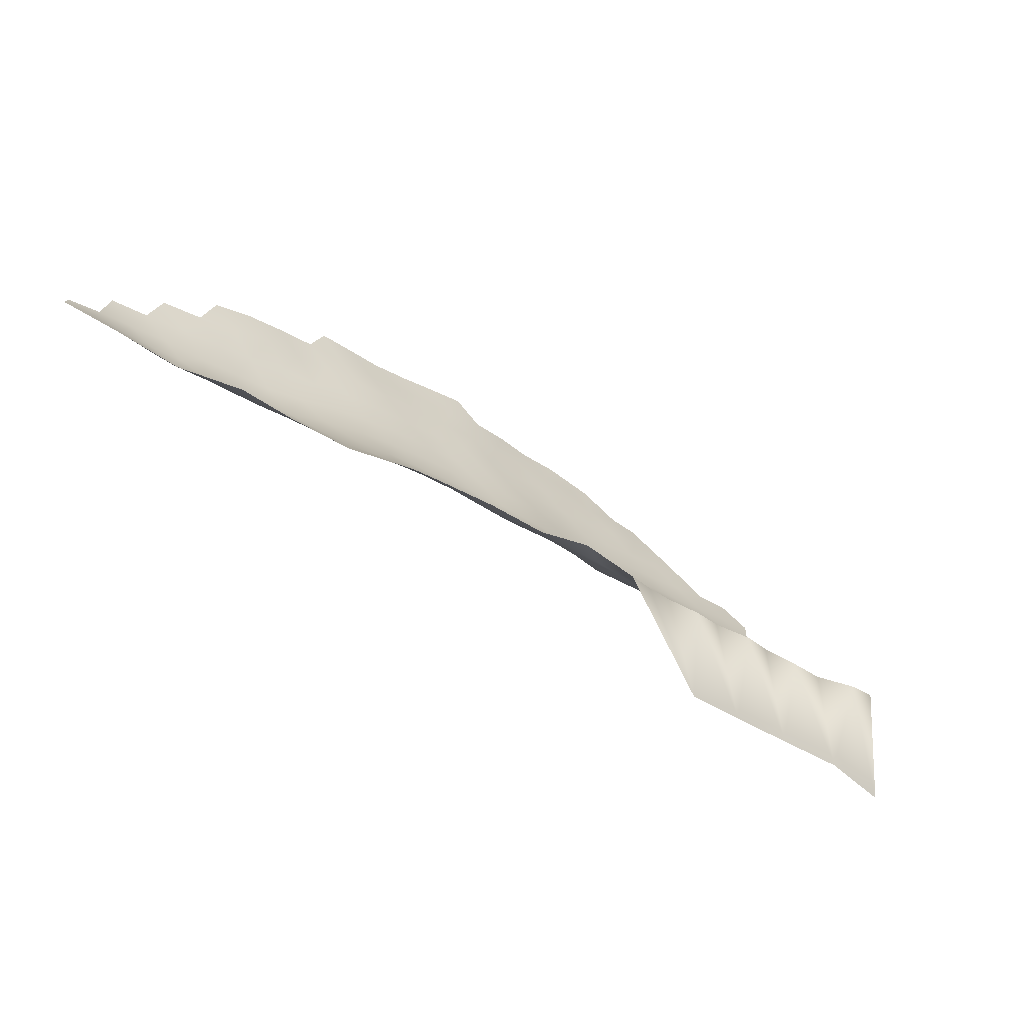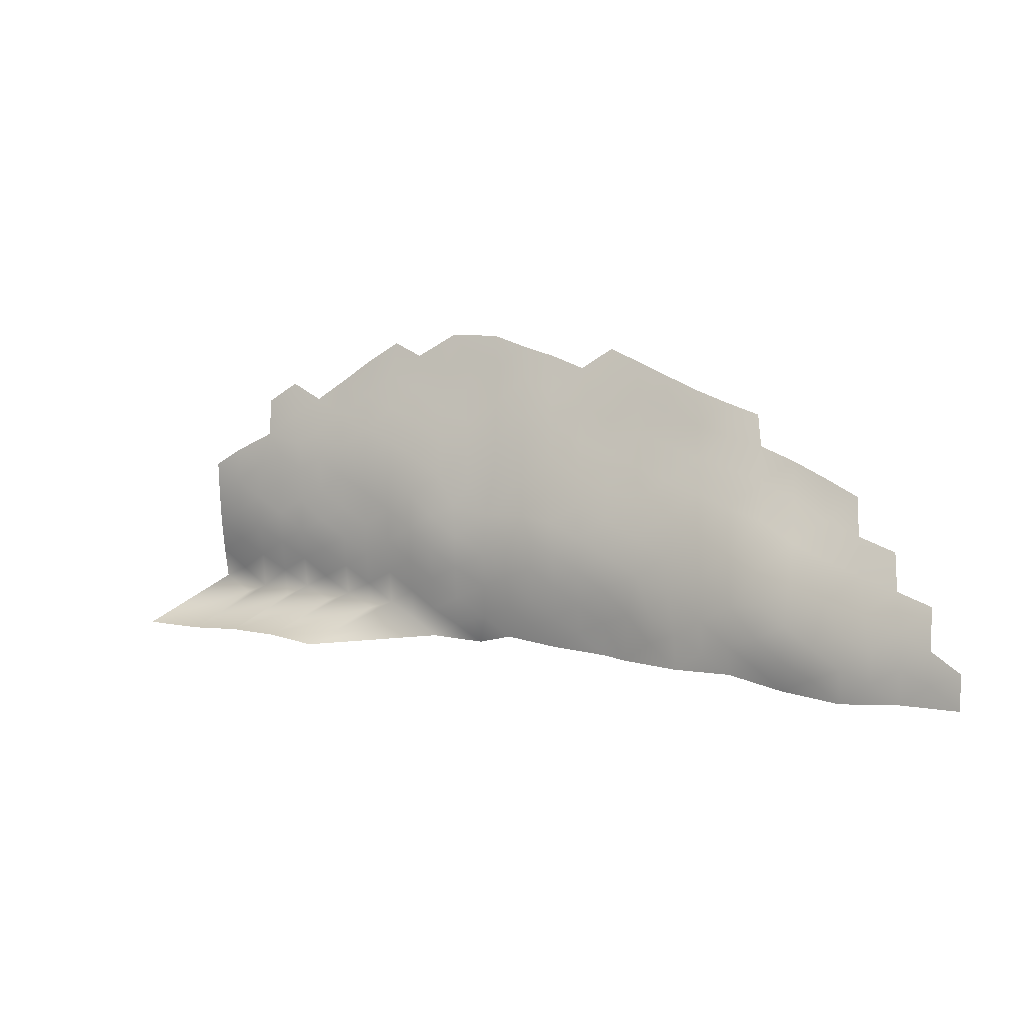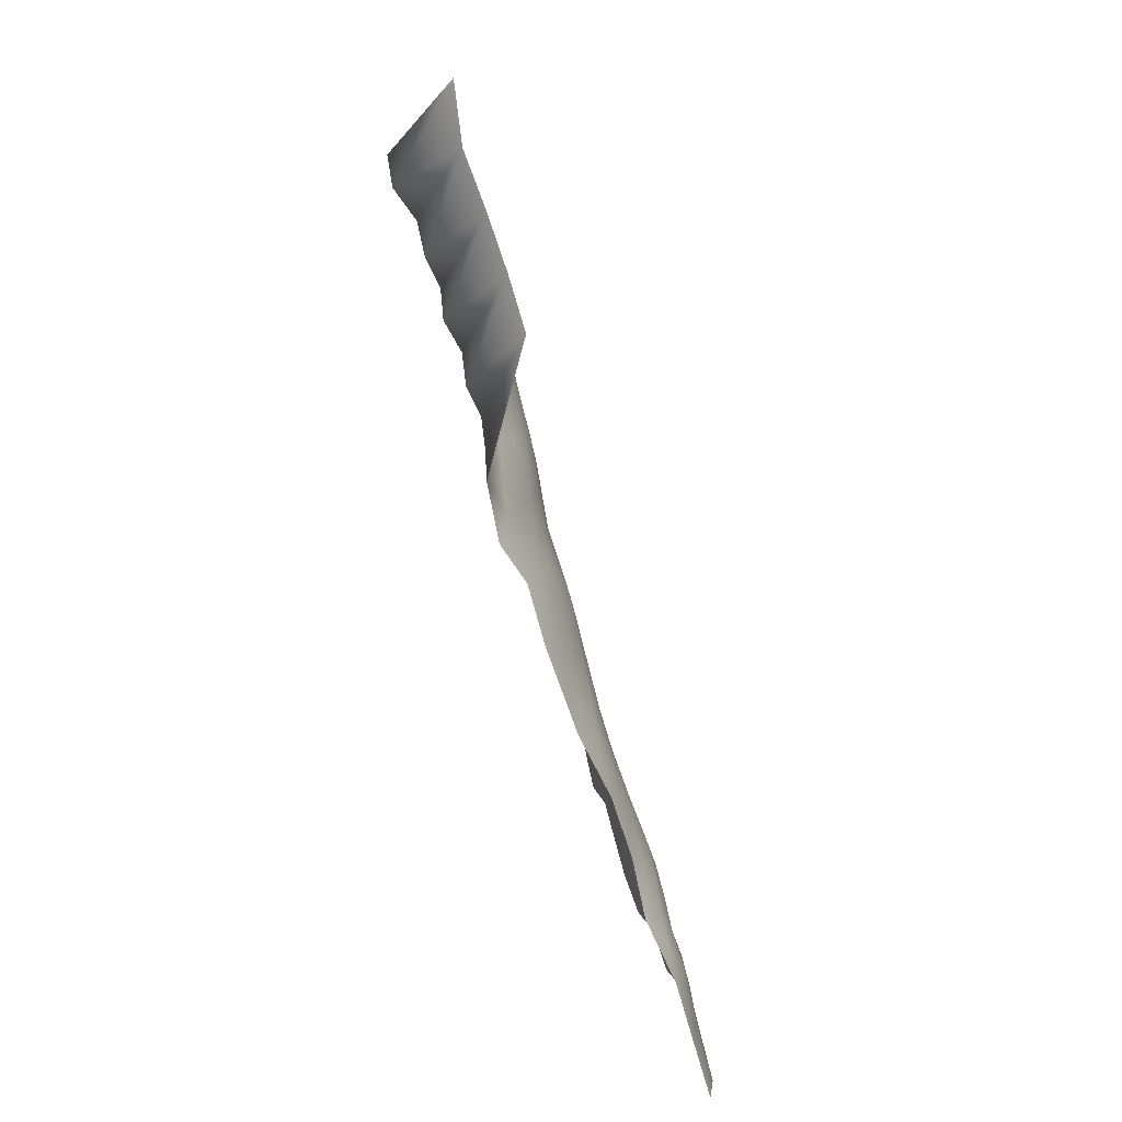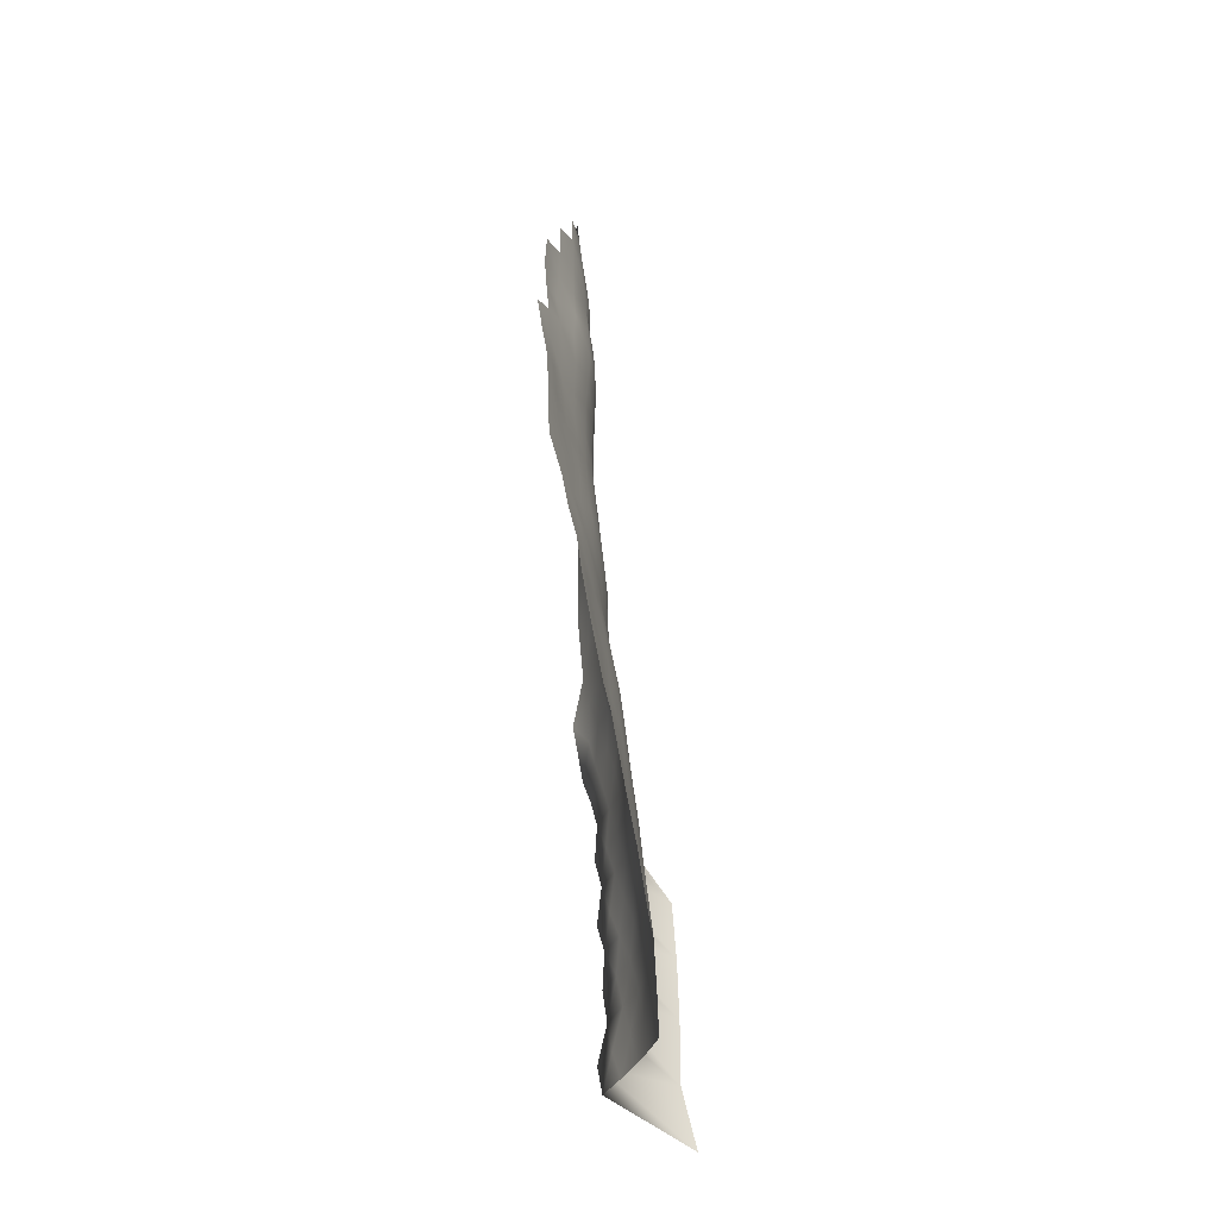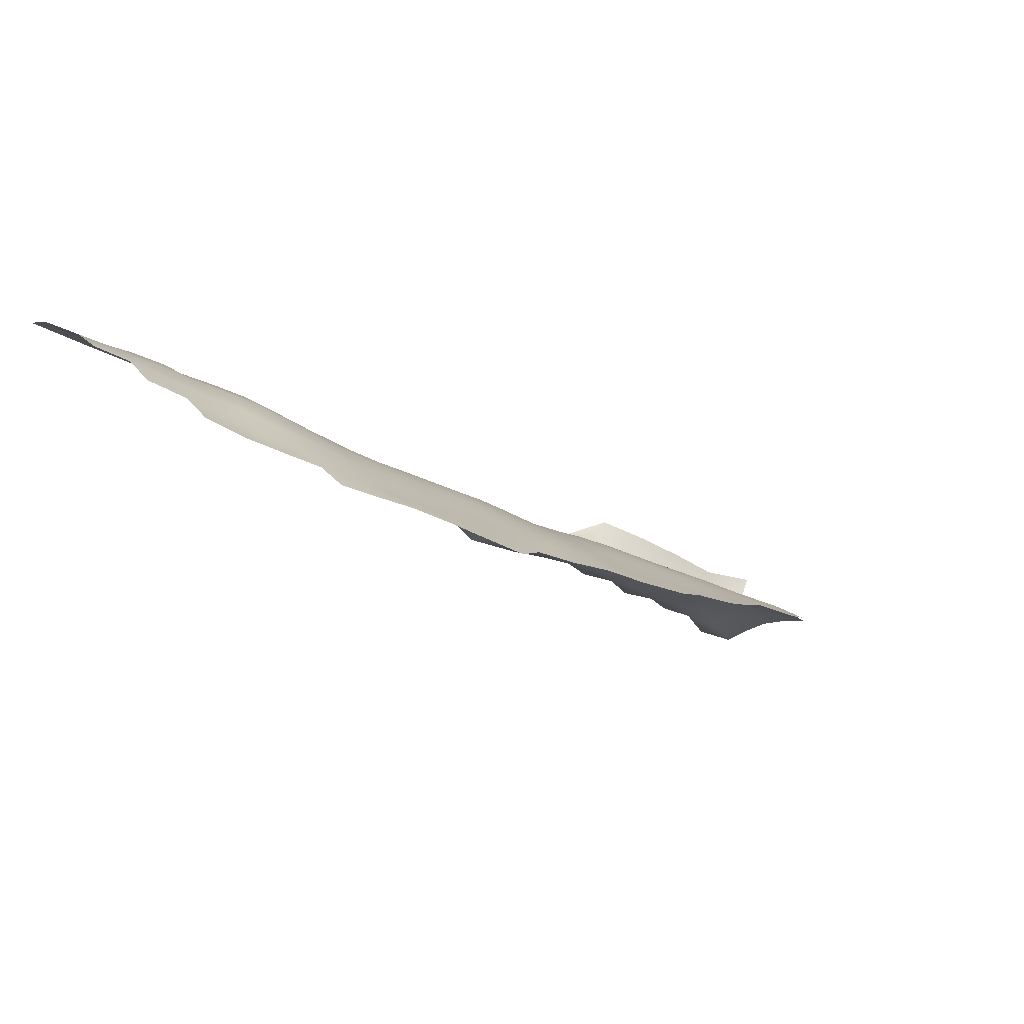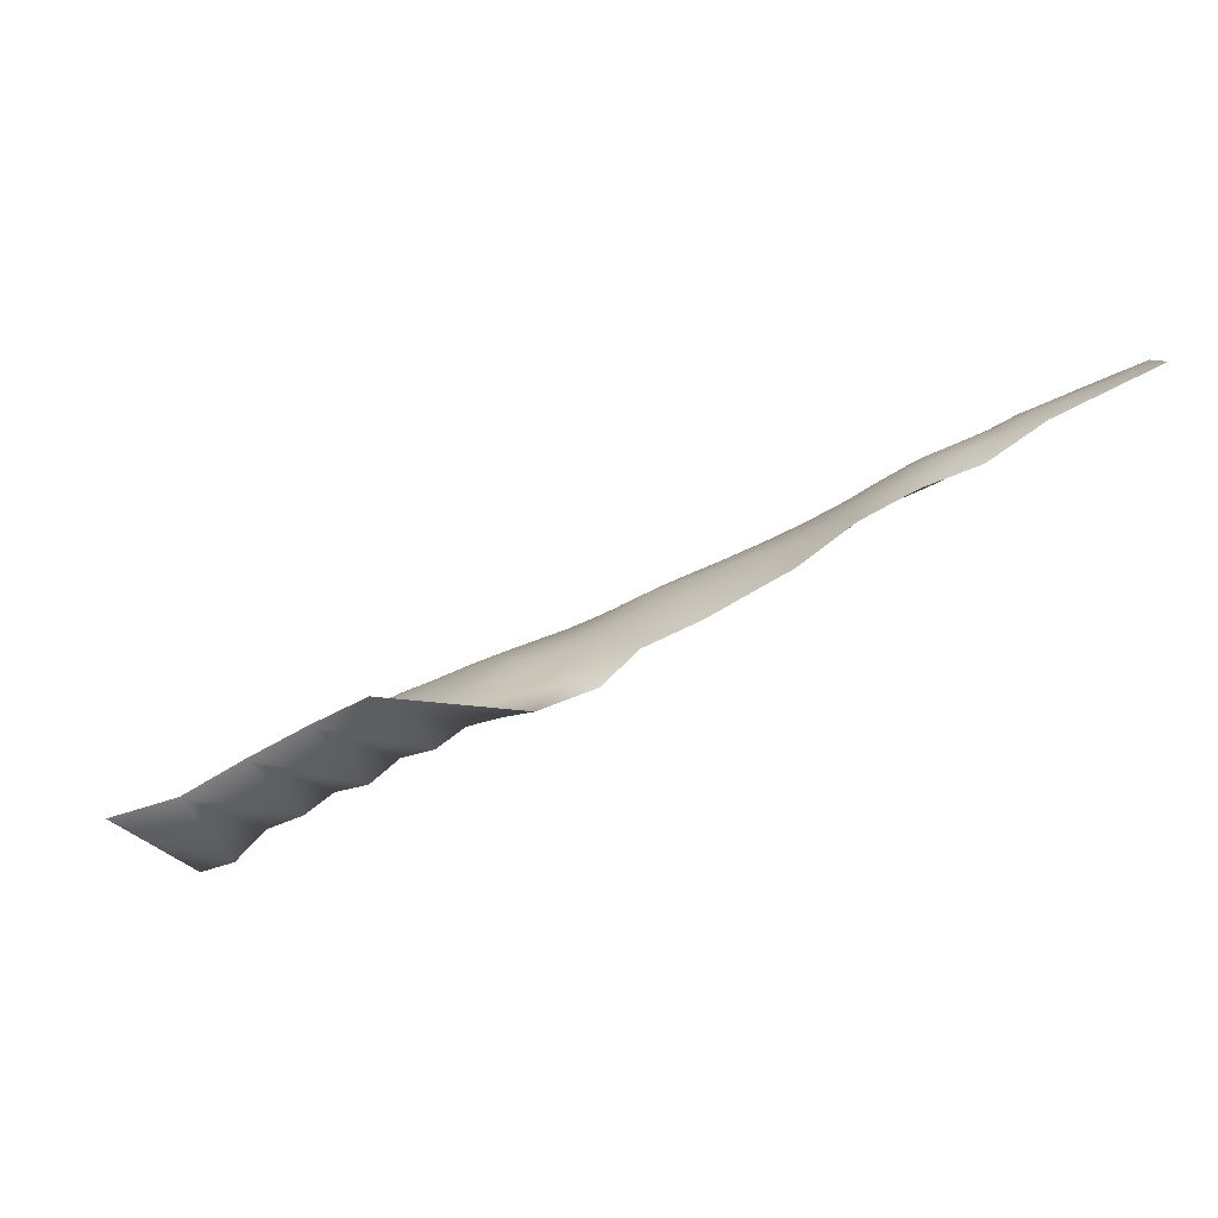
<metadata>
{"format":"obj","ext":"obj","renderer":"f3d","projection":"perspective","resolution":1024,"background":"white","views":[{"elev":-76.0,"azim":123.3,"up":"+Y"},{"elev":-3.0,"azim":5.8,"up":"+Y"},{"elev":-76.2,"azim":-99.0,"up":"+Y"},{"elev":69.5,"azim":-120.0,"up":"+Y"},{"elev":12.5,"azim":145.2,"up":"+Z"},{"elev":0.7,"azim":-13.6,"up":"+Z"}]}
</metadata>
<code>
v -206.5 458.4 -215.5
v -202.9 456.1 -214
v -199.4 458.3 -212.9
v -195.9 460.7 -211.8
v -199.4 453.8 -212.2
v -196 456.2 -211.2
v -210 456.3 -216.7
v -202.9 451.6 -213.3
v -199.4 449.5 -211.7
v -195.9 451.8 -210.5
v -192.6 454.2 -209.5
v -192.5 458.8 -210.4
v -192.1 462.9 -210.6
v -206.4 454.1 -215
v -189.1 452.1 -207.9
v -189.1 456.6 -208.8
v -192.6 449.9 -209
v -196.1 447.5 -210.3
v -199.4 445.7 -211.8
v -196.1 443.5 -210.7
v -192.8 445.3 -208.8
v -189.2 447.7 -207.4
v -199.3 441.8 -212.4
v -202.5 444.1 -213.4
v -202.5 440.1 -213.9
v -199.3 437.9 -213.1
v -202.4 436.5 -215
v -199.3 434.2 -214.3
v -196.1 435.6 -212.2
v -196.2 439.5 -211.3
v -192.9 441.2 -209.3
v -188.9 461.1 -209.5
v -202.6 448 -213.1
v -202.4 432.9 -216.6
v -205.5 438.9 -215.6
v -205.4 435.3 -217.3
v -205.5 442.8 -215
v -208.6 441.3 -216.7
v -208.6 445.4 -216.1
v -211.8 443.5 -217.9
v -211.8 439.6 -218.8
v -208.6 437.5 -217.8
v -215 438 -221.5
v -211.8 435.9 -220.6
v -214.9 441.8 -220.1
v -214.9 445.8 -219.2
v -218.1 444.2 -221.3
v -218.1 448.2 -220.3
v -218.1 440.4 -222.6
v -218.1 436.7 -224.4
v -218.1 433.2 -226.5
v -215 434.2 -223.7
v -211.6 447.6 -217.3
v -210.1 451.8 -216.4
v -214.7 449.9 -218.6
v -189.6 442.9 -207.3
v -205.4 447 -214.3
v -193 437.2 -210
v -193 433.3 -211.3
v -189.9 434.7 -208.8
v -189.9 438.8 -208
v -196.1 431.9 -213.4
v -199.2 430.6 -215.8
v -196.1 428.6 -214.8
v -208.7 425.1 -212.2
v -203.1 423.9 -209.4
v -193 429.4 -212.7
v -189.9 430.9 -210.3
v -186.9 432.3 -208
v -186.9 436.1 -206.7
v -189.9 427.4 -211.8
v -186.9 428.5 -209.5
v -183.7 429.9 -207.3
v -183.8 433.7 -206.1
v -205.9 450.4 -214.6
v -184.2 463.5 -208.1
v -185.7 445.2 -205.9
v -185.8 449.9 -206.3
v -185.7 454.2 -207.1
v -182 448 -204.9
v -182 452.1 -205.4
v -182 456.5 -206.3
v -178.4 450.1 -203.8
v -178.4 454.5 -204.5
v -178.4 458.9 -205.3
v -174.9 452.6 -202.8
v -174.9 457.1 -203.7
v -174.9 448.5 -202.2
v -171.3 451 -201.5
v -171.2 455.3 -202.2
v -171.3 446.8 -200.7
v -167.6 449.1 -199.9
v -167.6 453.5 -200.8
v -174.8 461.3 -204.4
v -171.1 460 -203.2
v -167.4 458.2 -201.8
v -163.9 447.2 -198
v -163.9 451.5 -199
v -167.7 444.9 -198.7
v -171.4 442.8 -199.9
v -167.7 441 -198.1
v -171.2 439 -199.3
v -167.7 437 -197.7
v -170.8 434.9 -199.1
v -167.7 432.9 -197.9
v -164.4 434.8 -196.1
v -164.3 439.1 -196.5
v -170.7 431 -199.8
v -167.7 429 -198.8
v -164.6 430.7 -196.6
v -164.1 443.1 -197.1
v -160.5 441.2 -195.4
v -160.4 445.5 -196.3
v -160.5 436.9 -194.6
v -156.8 439.2 -193.4
v -156.8 443.7 -194.5
v -156.9 434.7 -192.7
v -160.5 432.3 -194.4
v -173.8 433.3 -200.9
v -173.8 429.5 -201.7
v -170.7 427.3 -200.9
v -175 444.2 -201.7
v -178.6 463 -206
v -182 460.6 -206.9
v -161.7 427.7 -195.5
v -164.7 426.6 -197.9
v -178.5 446 -203.5
v -156.7 430.1 -192.4
v -167.7 425.5 -199.8
v -163.7 460.4 -201.1
v -170.7 423.7 -202.4
v -173.8 426.4 -202.8
v -176.8 428.7 -203.9
v -176.8 432.5 -202.7
v -180 431.3 -204.9
v -180.1 427.5 -206.3
v -176.8 425 -205.2
v -185.5 458.7 -207.7
v -160.2 449.8 -197.2
v -174.8 440 -201.1
v -156.8 448 -195.6
v -156.8 452.3 -196.6
v -156.8 456.6 -197.5
v -160.4 454.3 -198.3
v -160.5 458.6 -199.4
v -164 456.1 -200.1
v -153.2 450.4 -194.9
v -153.2 454.6 -195.7
v -149.7 452.9 -194.3
v -149.6 448.7 -193.2
v -146.1 451.3 -192.8
v -142.2 445.5 -189.7
v -145.8 447.4 -191.4
v -145.7 443.1 -190.1
v -142.1 441.1 -188.6
v -138.6 443.4 -187.9
v -138.7 438.5 -186.3
v -135.2 441.1 -185.8
v -135.2 436.5 -184.2
v -139.1 434 -184.8
v -135.2 432.1 -182.7
v -131.4 434.7 -182.1
v -139.2 429.1 -183.3
v -135 427.8 -181.3
v -131.4 430.3 -180.6
v -131.3 425.8 -179.5
v -127.8 428.6 -178.7
v -142.5 435.9 -186.4
v -153.1 446.3 -193.9
v -145.9 438.5 -188.6
v -128.1 423.8 -178
v -131.3 421.7 -179.3
v -134.5 423.7 -180.5
v -137.5 425.4 -181.9
v -137.6 421.5 -182
v -134.4 420.1 -180.8
v -140.6 423.9 -183.5
v -140.7 420.4 -184.3
v -137.6 417.8 -183
v -131.3 417.9 -180.1
v -128.2 420 -178.2
v -125.1 417.3 -177.1
v -125.1 421.4 -176.5
v -143.7 422.3 -185.5
v -143.5 426.4 -184.8
v -146.8 425 -186.6
v -146.8 421.7 -187.6
v -143.7 419 -187.3
v -149.8 424.1 -188.7
v -149.6 428.6 -188
v -153 427 -190.2
v -152.9 423.3 -190.7
v -156.1 425.3 -192.3
v -156 421.3 -192.9
v -149.7 420.8 -189.7
v -159 427.7 -193.8
v -159.1 424.3 -194.6
v -153.1 431.8 -190.4
v -153.2 437.2 -191.3
v -153.2 442 -192.7
v -149.7 434.9 -188.9
v -149.6 440.1 -190.4
v -149.4 444.8 -191.8
v -146.4 432.9 -186.8
v -146.3 428.8 -186.2
v -142.9 431.3 -185.1
v -183.8 426.5 -208.5
v -187.1 425.1 -211.1
v -180.8 424.3 -208.8
v -205.4 431.6 -219
v -202.4 429.6 -218.2
v -162 422.2 -197.5
v -208.5 433.8 -219.4
v -208.5 430.4 -221
v -214.5 425.8 -215.2
v -227.1 426.8 -220.5
v -215 430.9 -225.4
v -211.9 431.7 -222.4
v -176.7 436.1 -202.1
v -173.7 436.8 -200.3
v -180 435.2 -203.9
v -182 444.1 -204.6
v -164.6 422.8 -198.9
v -183.8 437.6 -205.2
v -186.9 440.3 -206.2
v -179.6 440.2 -203.5
v -220.4 426 -218.6
v -208.4 449 -215.6
v -183.9 441.5 -205.2
f 27 25 35
f 74 224 70
f 173 172 166
f 213 36 42
f 192 195 189
f 178 177 184
f 132 121 120
f 132 131 121
f 172 176 180
f 62 64 67
f 27 26 25
f 173 176 172
f 63 65 64
f 181 172 180
f 104 220 119
f 108 104 119
f 56 61 225
f 109 108 121
f 28 26 27
f 69 74 70
f 26 29 30
f 26 28 29
f 20 19 23
f 210 36 213
f 213 214 210
f 25 26 23
f 60 68 69
f 182 183 181
f 108 120 121
f 107 101 103
f 24 23 19
f 185 184 177
f 59 29 62
f 210 214 215
f 210 215 211
f 105 104 108
f 72 73 69
f 72 69 68
f 105 108 109
f 187 188 184
f 24 25 23
f 120 108 119
f 73 74 69
f 72 207 73
f 27 35 36
f 27 36 34
f 60 69 70
f 133 136 137
f 30 23 26
f 133 134 135
f 71 67 66
f 135 136 133
f 109 121 129
f 34 36 210
f 58 61 31
f 211 34 210
f 126 109 129
f 131 129 121
f 66 67 64
f 34 63 28
f 34 28 27
f 46 48 47
f 46 47 45
f 18 19 20
f 18 9 19
f 140 220 102
f 171 166 172
f 192 193 194
f 28 62 29
f 63 62 28
f 63 64 62
f 78 79 15
f 53 39 228
f 106 105 110
f 105 103 104
f 60 59 68
f 58 59 60
f 41 42 38
f 41 38 40
f 171 172 181
f 171 181 183
f 55 48 46
f 55 46 53
f 53 40 39
f 53 46 40
f 127 88 83
f 184 185 186
f 184 186 187
f 191 193 192
f 45 49 43
f 45 47 49
f 134 219 221
f 134 221 135
f 42 36 35
f 59 62 67
f 12 32 13
f 225 70 224
f 33 75 57
f 33 8 75
f 109 126 110
f 109 110 105
f 125 110 126
f 39 40 38
f 11 10 17
f 57 75 228
f 20 23 30
f 20 30 31
f 58 31 30
f 106 103 105
f 229 225 224
f 191 189 190
f 191 192 189
f 173 175 176
f 133 132 120
f 133 137 132
f 57 24 33
f 40 45 41
f 40 46 45
f 56 31 61
f 56 21 31
f 174 175 173
f 208 207 72
f 164 174 173
f 126 129 223
f 154 155 152
f 21 20 31
f 33 19 9
f 33 24 19
f 15 22 78
f 111 101 107
f 111 99 101
f 102 220 104
f 38 35 37
f 38 42 35
f 37 25 24
f 37 35 25
f 18 20 21
f 188 178 184
f 37 39 38
f 189 195 187
f 189 187 186
f 217 51 216
f 150 147 169
f 85 94 123
f 85 87 94
f 72 71 208
f 205 186 185
f 127 83 80
f 170 155 154
f 219 134 119
f 219 119 220
f 52 51 217
f 52 50 51
f 2 1 14
f 39 57 228
f 58 29 59
f 58 30 29
f 9 8 33
f 141 142 139
f 61 58 60
f 175 178 179
f 222 77 229
f 92 89 91
f 175 174 177
f 175 177 178
f 89 93 90
f 89 92 93
f 17 10 18
f 128 117 118
f 68 59 67
f 147 149 148
f 91 122 100
f 91 88 122
f 179 176 175
f 83 81 80
f 7 14 1
f 7 54 14
f 37 24 57
f 37 57 39
f 144 142 143
f 152 155 156
f 15 17 22
f 15 11 17
f 68 71 72
f 68 67 71
f 150 149 147
f 9 18 10
f 5 8 9
f 10 11 6
f 113 97 111
f 113 111 112
f 217 218 52
f 217 227 218
f 150 151 149
f 122 88 127
f 197 193 196
f 150 153 151
f 169 147 141
f 5 10 6
f 5 9 10
f 160 168 206
f 141 139 113
f 147 148 142
f 147 142 141
f 117 114 118
f 41 43 44
f 41 45 43
f 102 104 103
f 102 103 101
f 211 65 63
f 211 63 34
f 169 116 200
f 78 22 77
f 146 130 96
f 61 70 225
f 61 60 70
f 203 153 150
f 97 99 111
f 127 80 222
f 112 116 113
f 16 32 12
f 86 89 90
f 89 86 88
f 89 88 91
f 86 83 88
f 78 80 81
f 79 138 16
f 85 84 87
f 85 82 84
f 140 102 100
f 140 100 122
f 50 43 49
f 50 52 43
f 197 194 193
f 115 114 117
f 87 86 90
f 87 84 86
f 81 84 82
f 107 103 106
f 44 42 41
f 44 213 42
f 134 120 119
f 134 133 120
f 4 6 12
f 4 3 6
f 148 143 142
f 79 82 138
f 5 6 3
f 5 3 2
f 200 116 115
f 112 111 107
f 164 163 174
f 145 130 146
f 145 146 144
f 116 141 113
f 116 169 141
f 84 81 83
f 84 83 86
f 124 85 123
f 15 79 16
f 15 16 11
f 168 160 157
f 112 114 115
f 112 115 116
f 203 150 169
f 206 204 205
f 54 228 75
f 54 75 14
f 97 113 139
f 97 139 98
f 98 93 92
f 159 157 160
f 161 163 164
f 17 21 22
f 17 18 21
f 97 98 92
f 97 92 99
f 79 78 81
f 79 81 82
f 124 138 82
f 124 82 85
f 80 77 222
f 80 78 77
f 154 152 153
f 154 153 203
f 13 4 12
f 99 91 100
f 99 92 91
f 190 186 205
f 190 189 186
f 145 144 143
f 54 53 228
f 226 222 229
f 144 139 142
f 144 98 139
f 117 199 115
f 98 144 146
f 98 146 93
f 162 159 161
f 14 75 8
f 106 118 114
f 52 44 43
f 197 196 125
f 159 158 157
f 100 102 101
f 100 101 99
f 140 219 220
f 160 206 163
f 11 12 6
f 11 16 12
f 87 95 94
f 136 207 209
f 167 165 166
f 165 161 164
f 165 162 161
f 166 164 173
f 166 165 164
f 136 73 207
f 203 169 200
f 8 5 2
f 8 2 14
f 160 161 159
f 160 163 161
f 226 224 221
f 226 229 224
f 76 138 124
f 168 204 206
f 218 44 52
f 200 115 199
f 200 199 202
f 190 198 191
f 138 32 16
f 221 74 135
f 221 224 74
f 226 221 219
f 135 73 136
f 135 74 73
f 96 93 146
f 96 90 93
f 167 166 171
f 202 199 201
f 95 90 96
f 95 87 90
f 56 22 21
f 56 77 22
f 118 106 110
f 118 110 125
f 107 106 114
f 107 114 112
f 202 170 154
f 203 202 154
f 203 200 202
f 76 32 138
f 206 205 185
f 157 158 156
f 225 229 77
f 225 77 56
f 157 156 155
f 209 137 136
f 212 126 223
f 128 196 193
f 218 214 213
f 218 213 44
f 140 226 219
f 196 118 125
f 196 128 118
f 227 214 218
f 117 128 198
f 170 202 201
f 163 206 185
f 199 117 198
f 199 198 201
f 54 55 53
f 163 177 174
f 163 185 177
f 204 190 205
f 191 128 193
f 191 198 128
f 212 197 125
f 212 125 126
f 168 157 155
f 168 155 170
f 170 204 168
f 170 201 204
f 123 76 124
f 226 127 222
f 188 187 195
f 209 207 208
f 66 208 71
f 182 181 180
f 137 131 132
f 190 201 198
f 190 204 201
f 65 66 64
f 179 180 176
f 223 129 131
f 195 192 194
f 226 140 122
f 226 122 127
f 227 217 216
f 65 211 215
f 188 179 178
f 212 194 197
f 227 215 214

</code>
